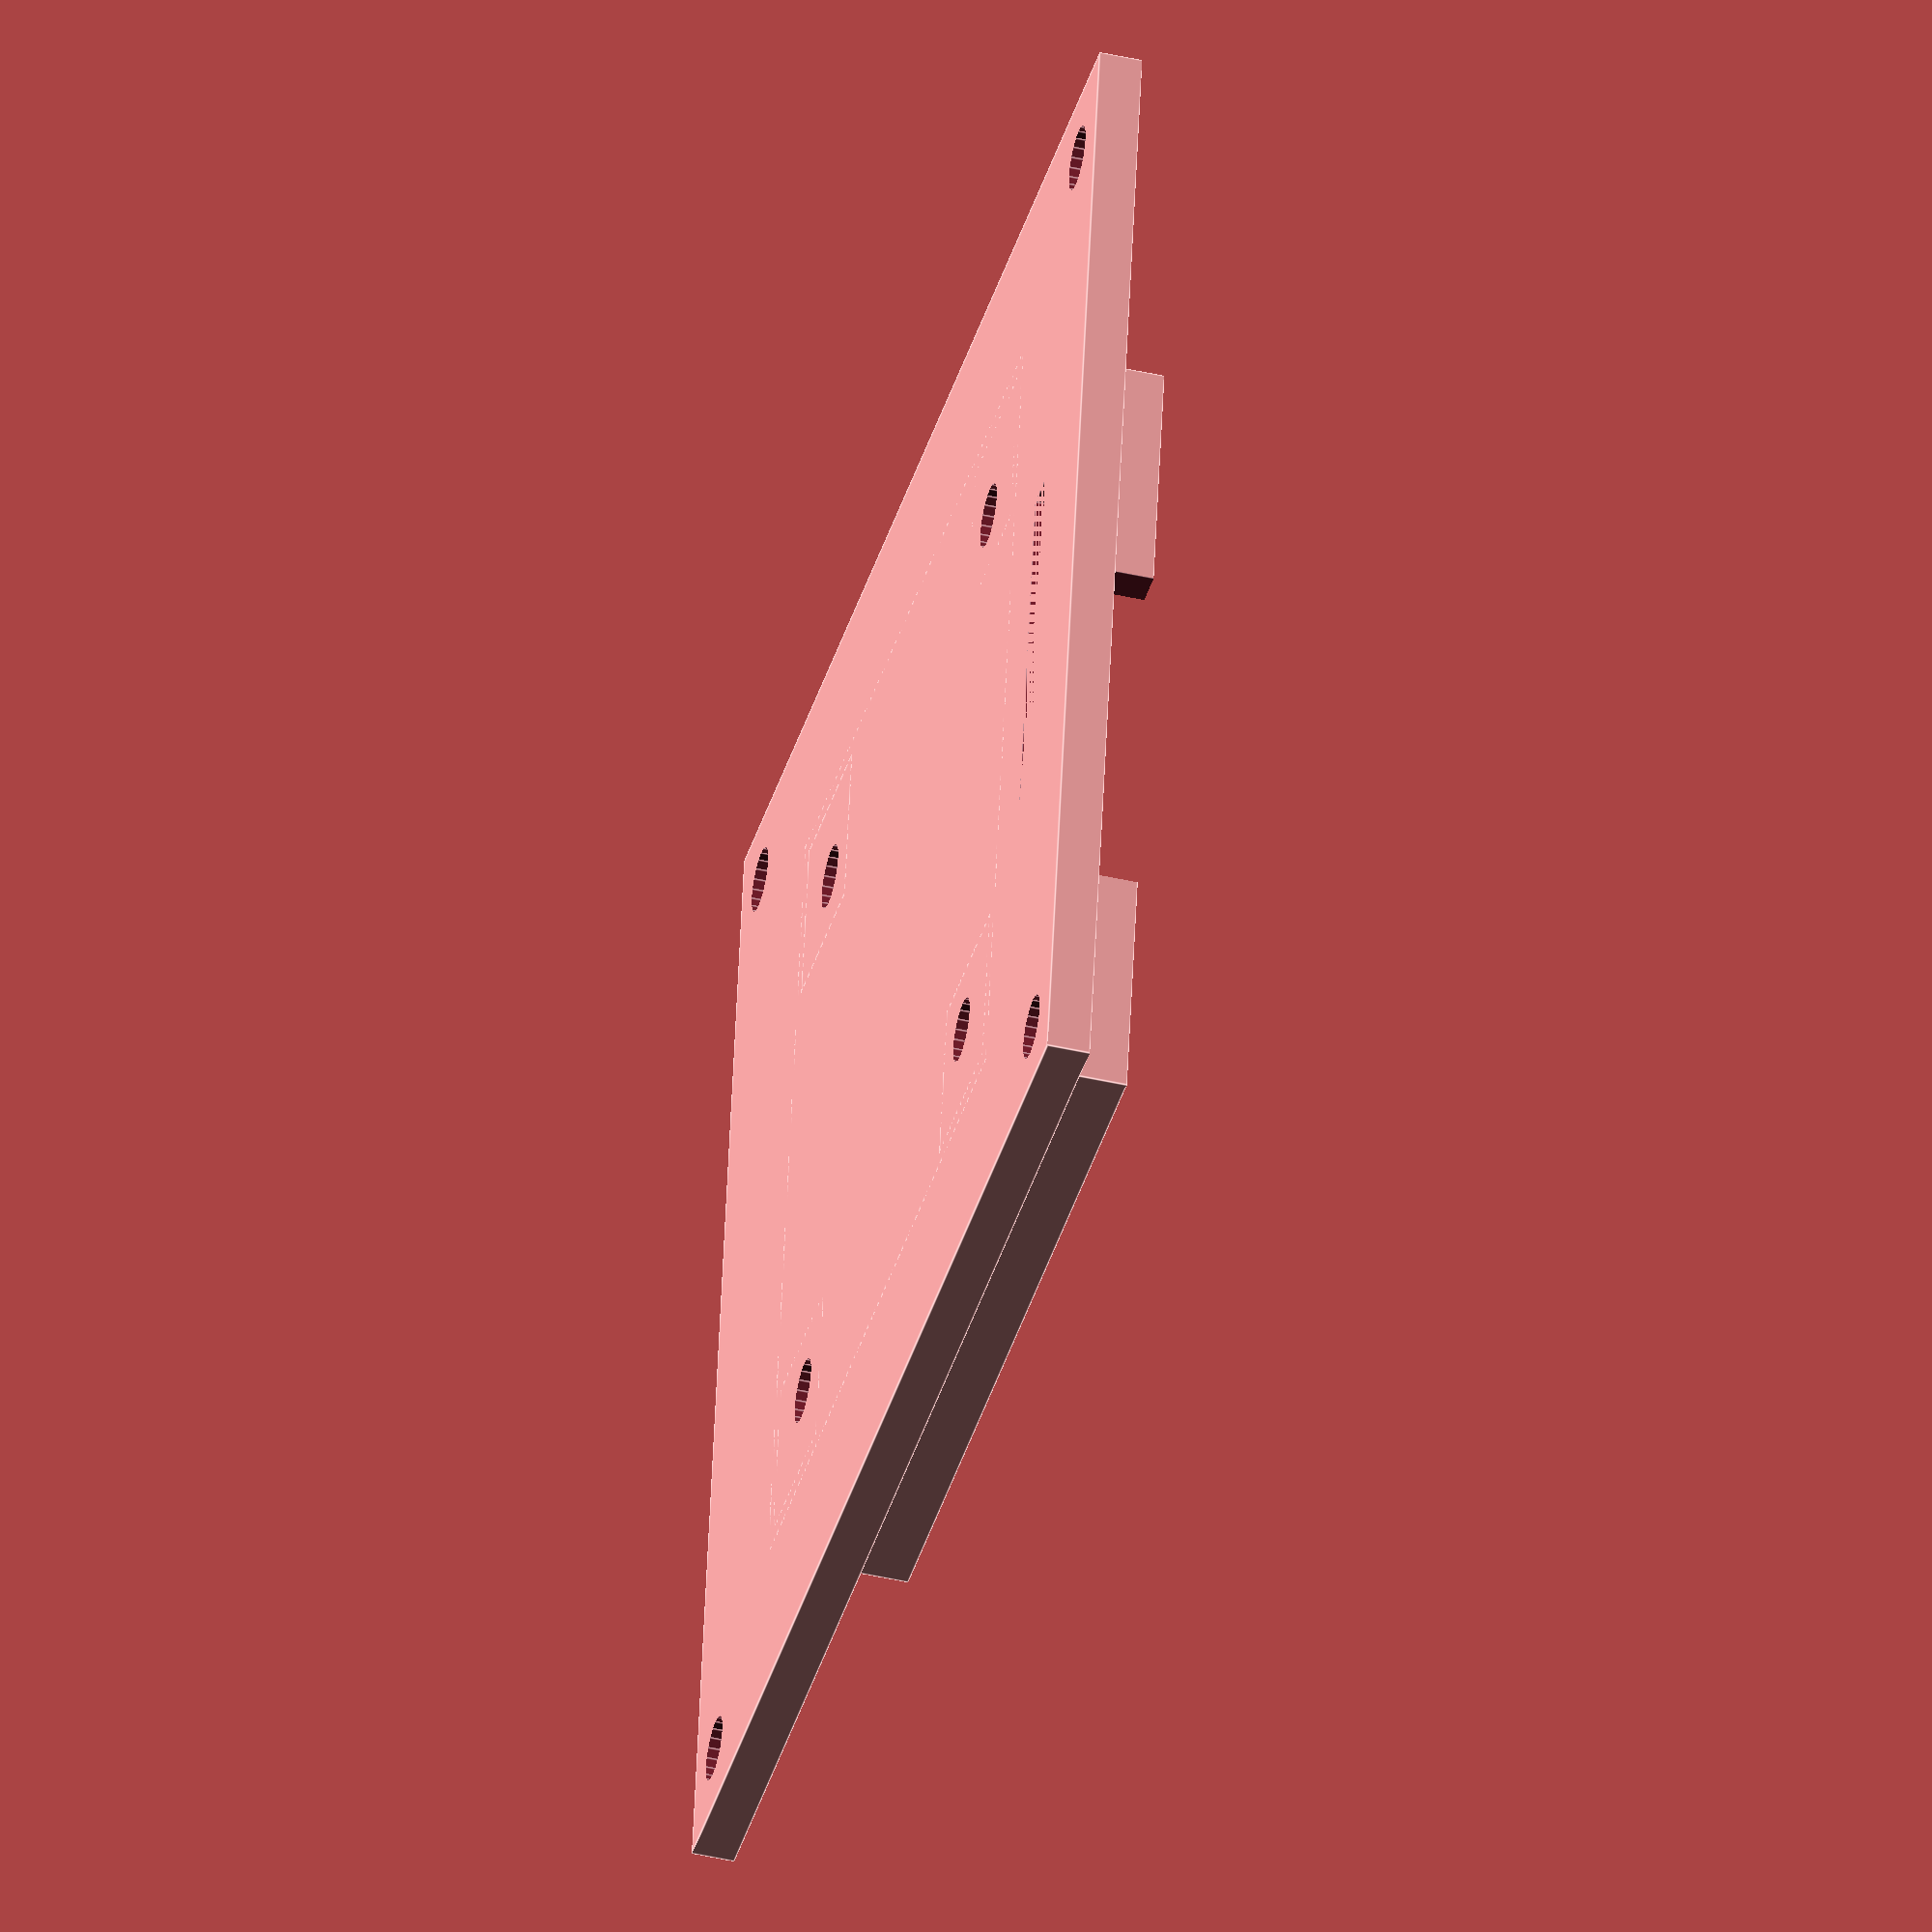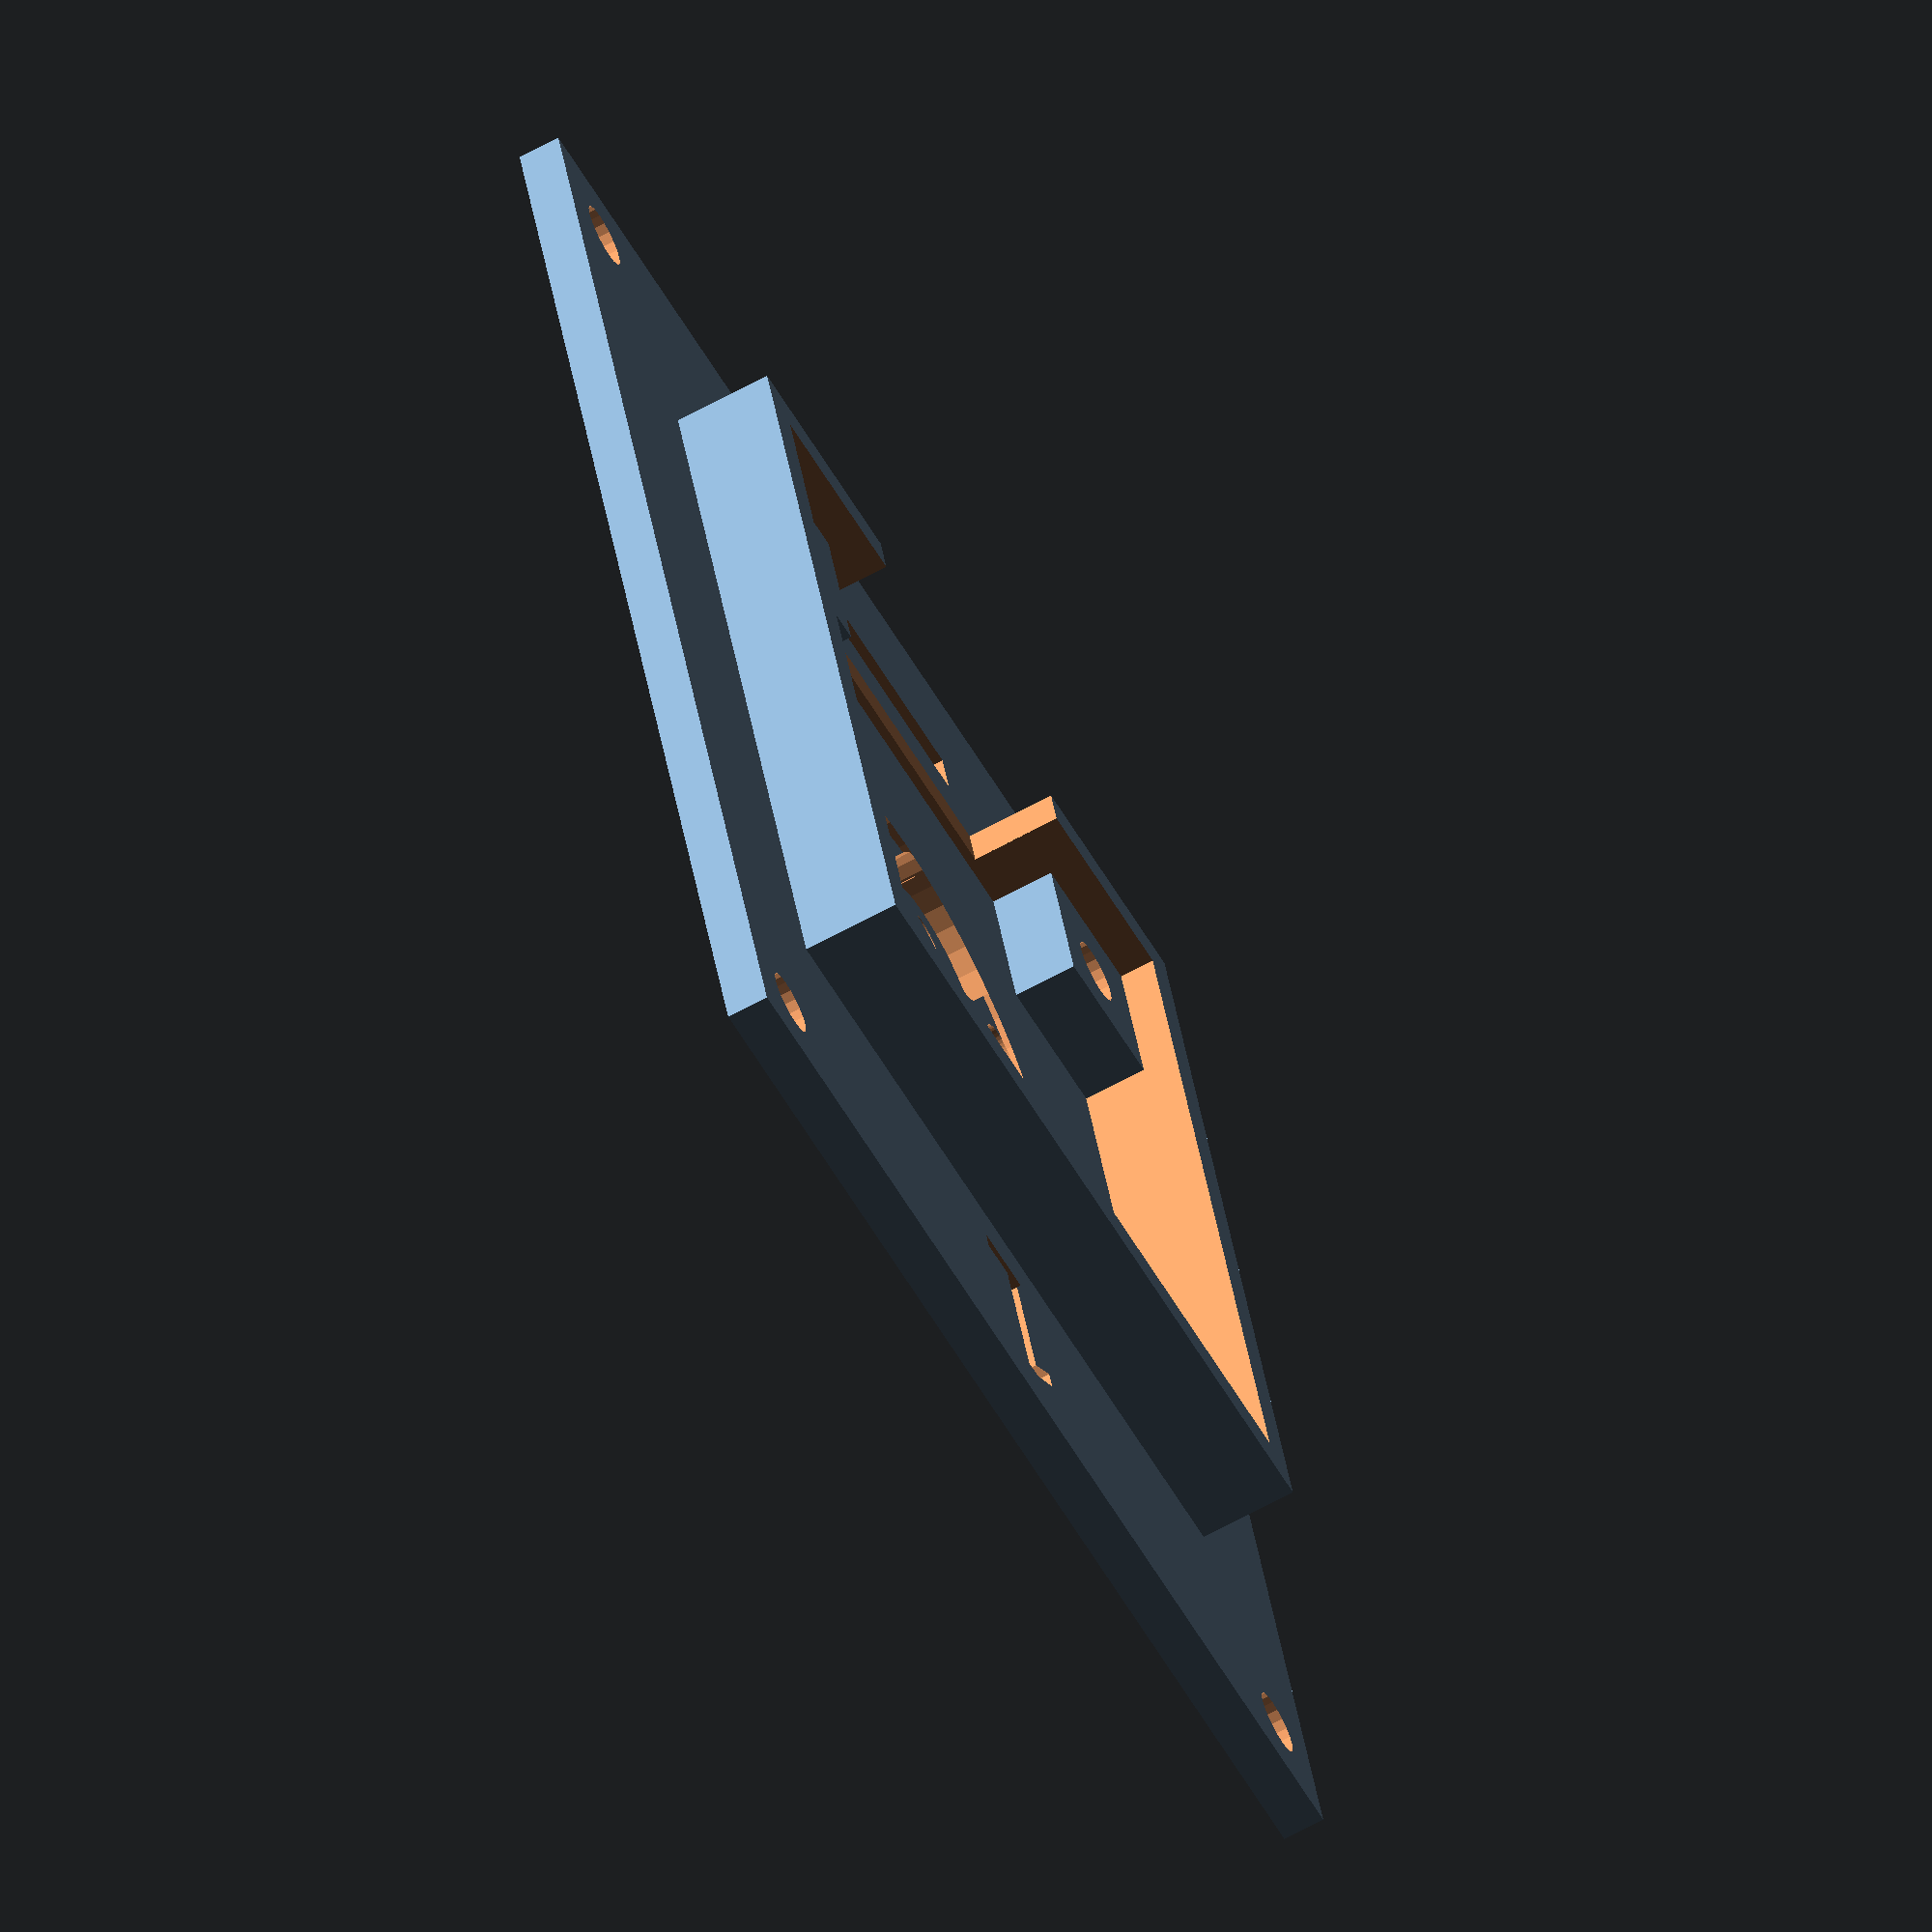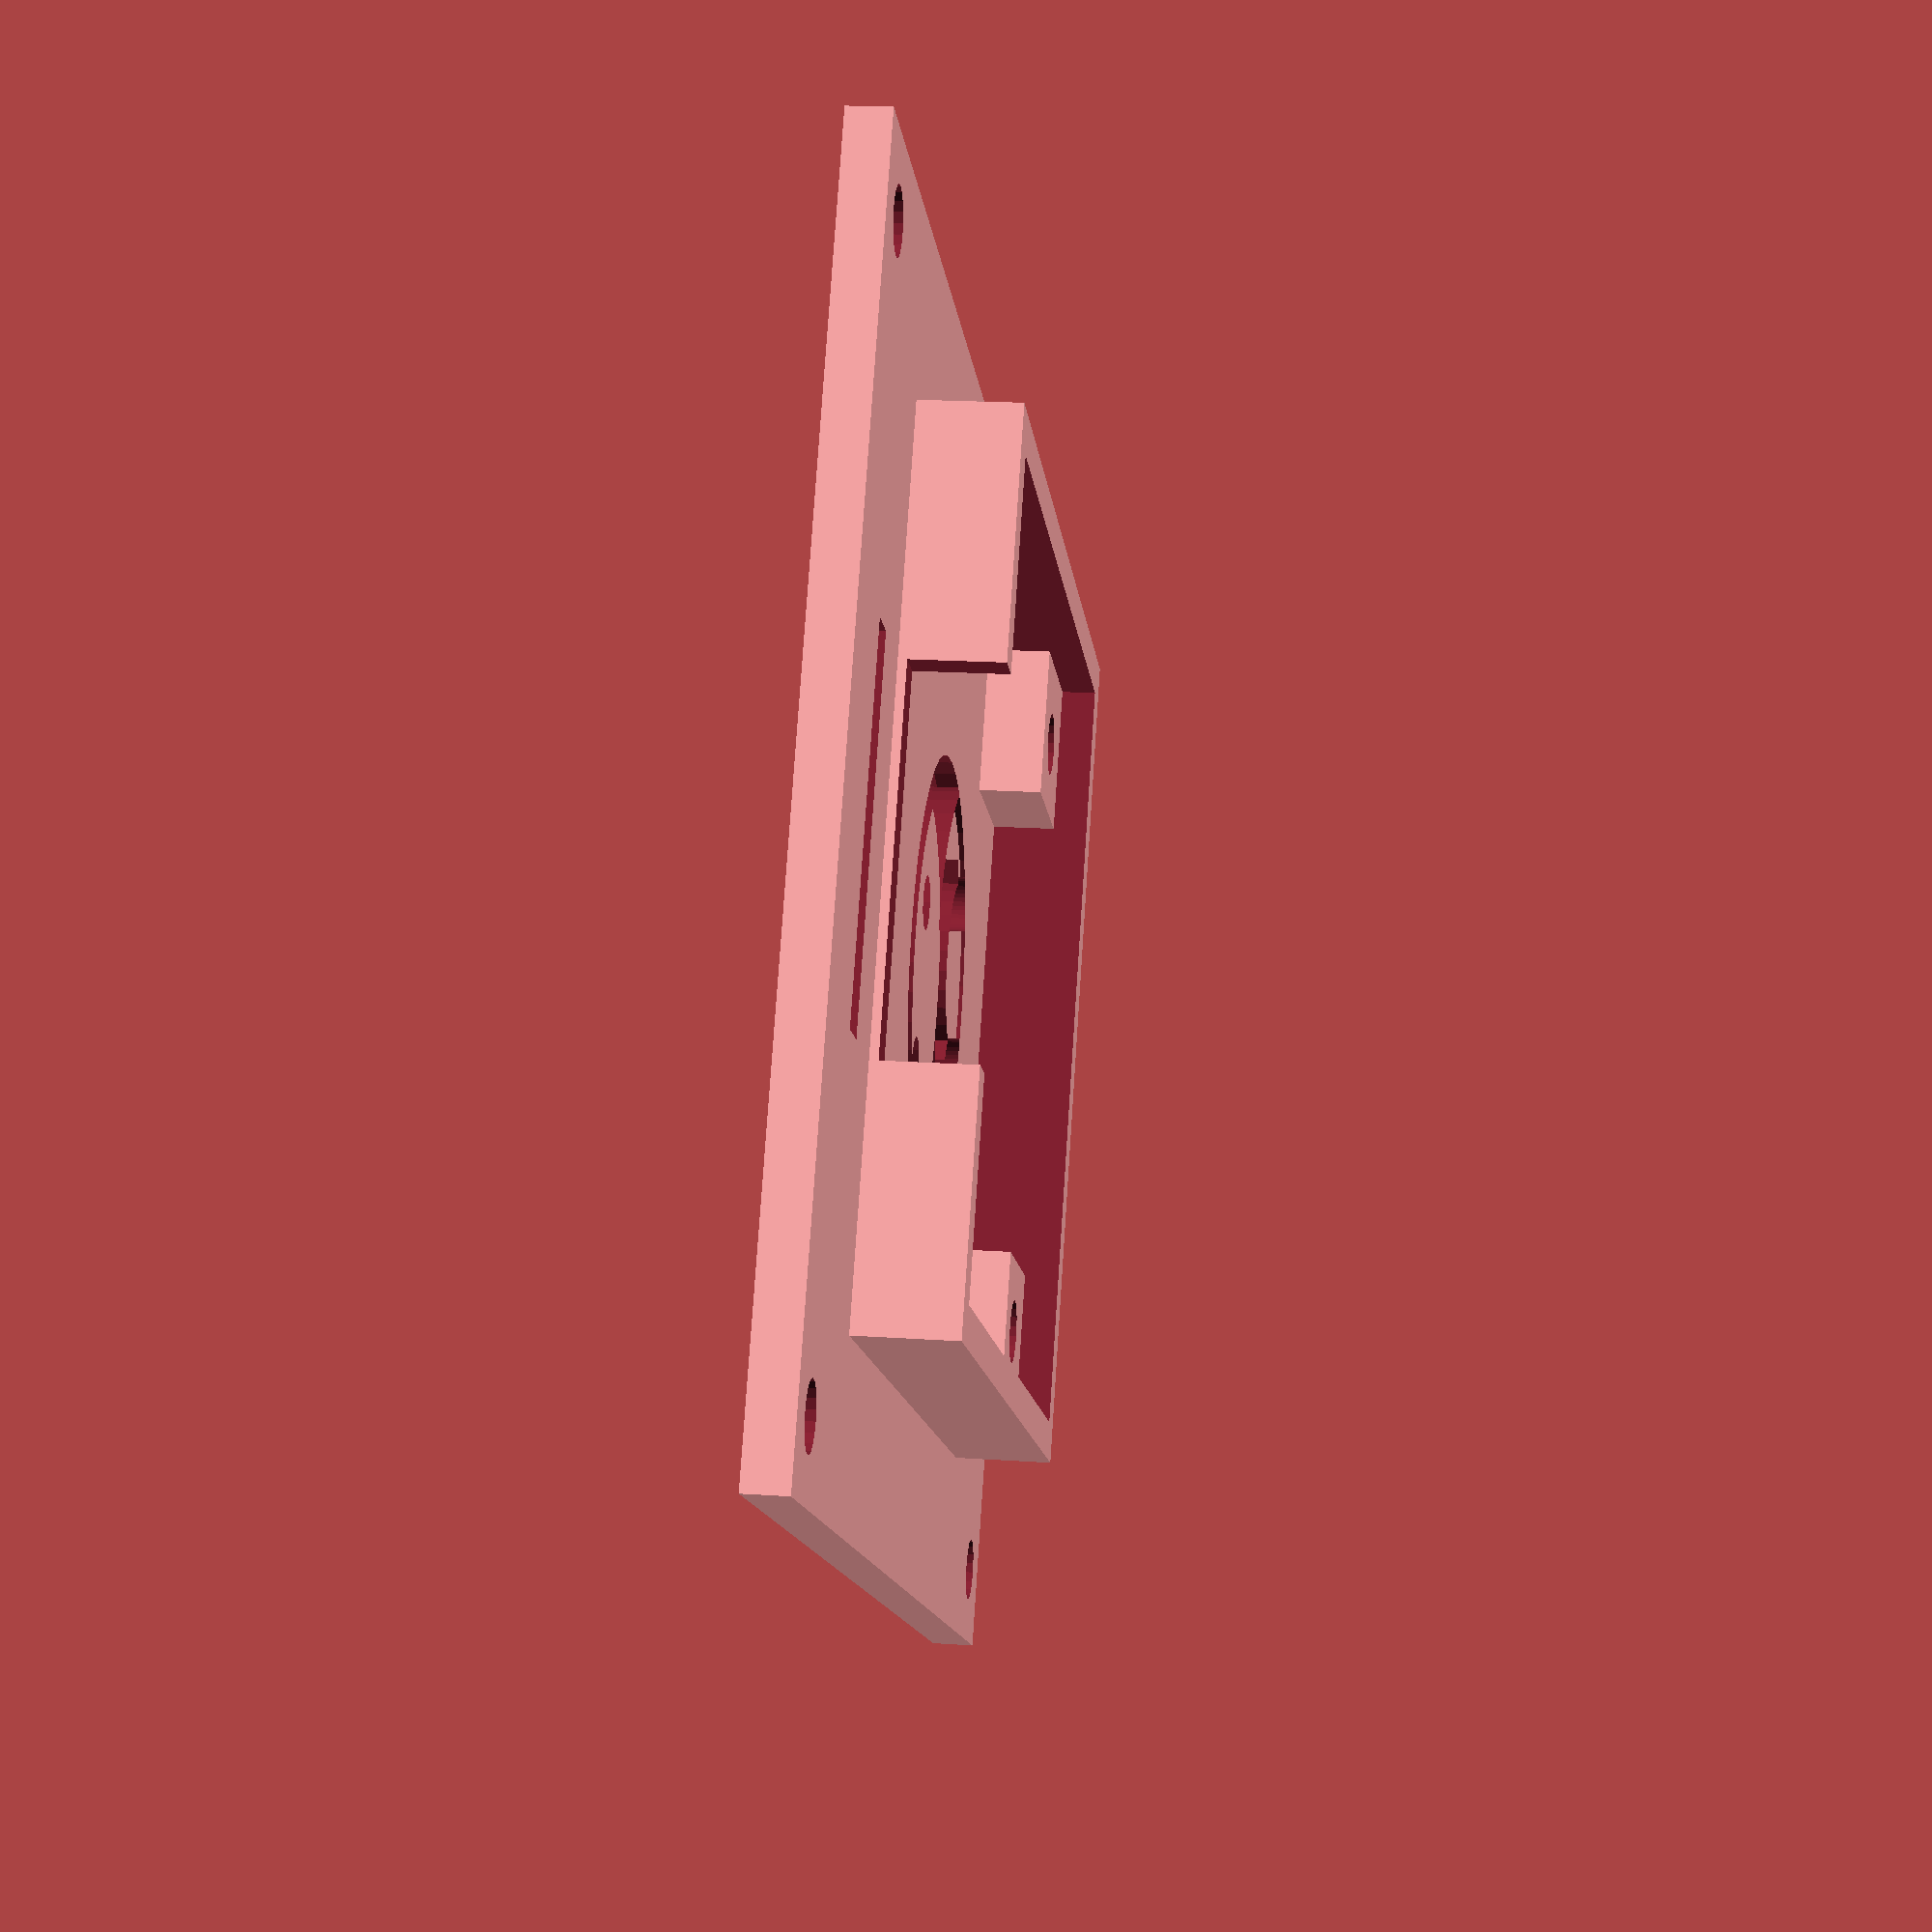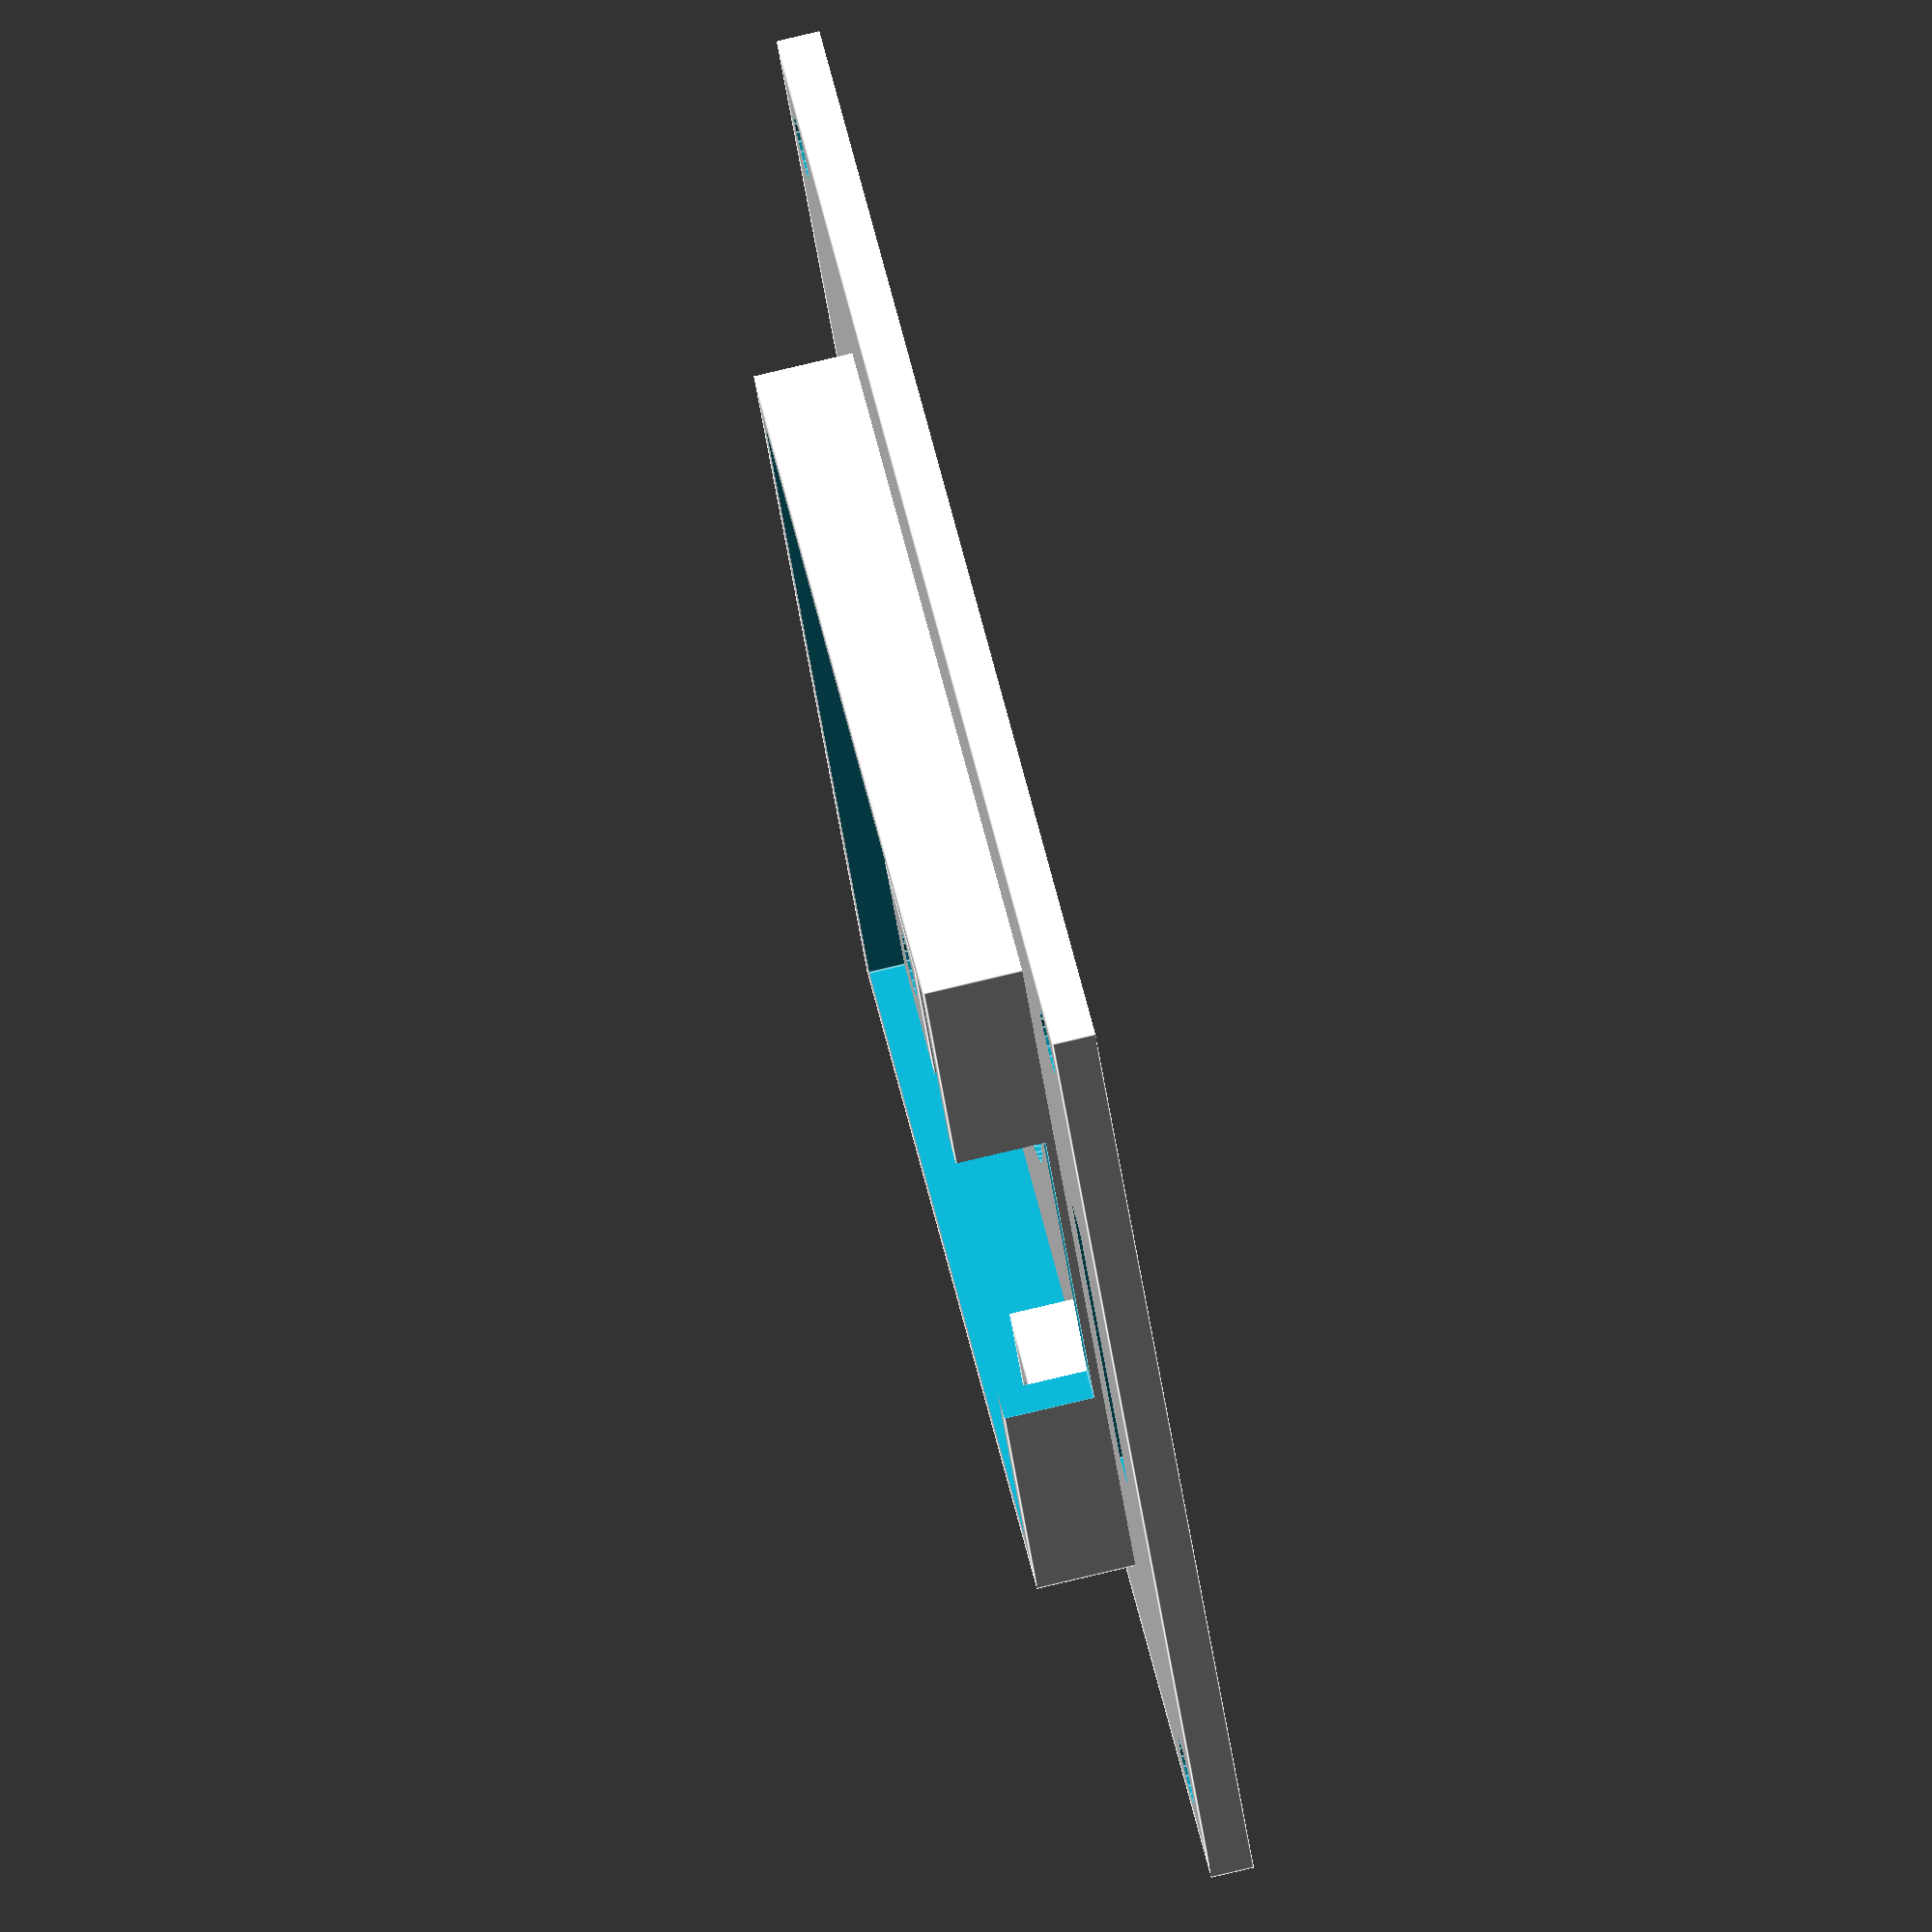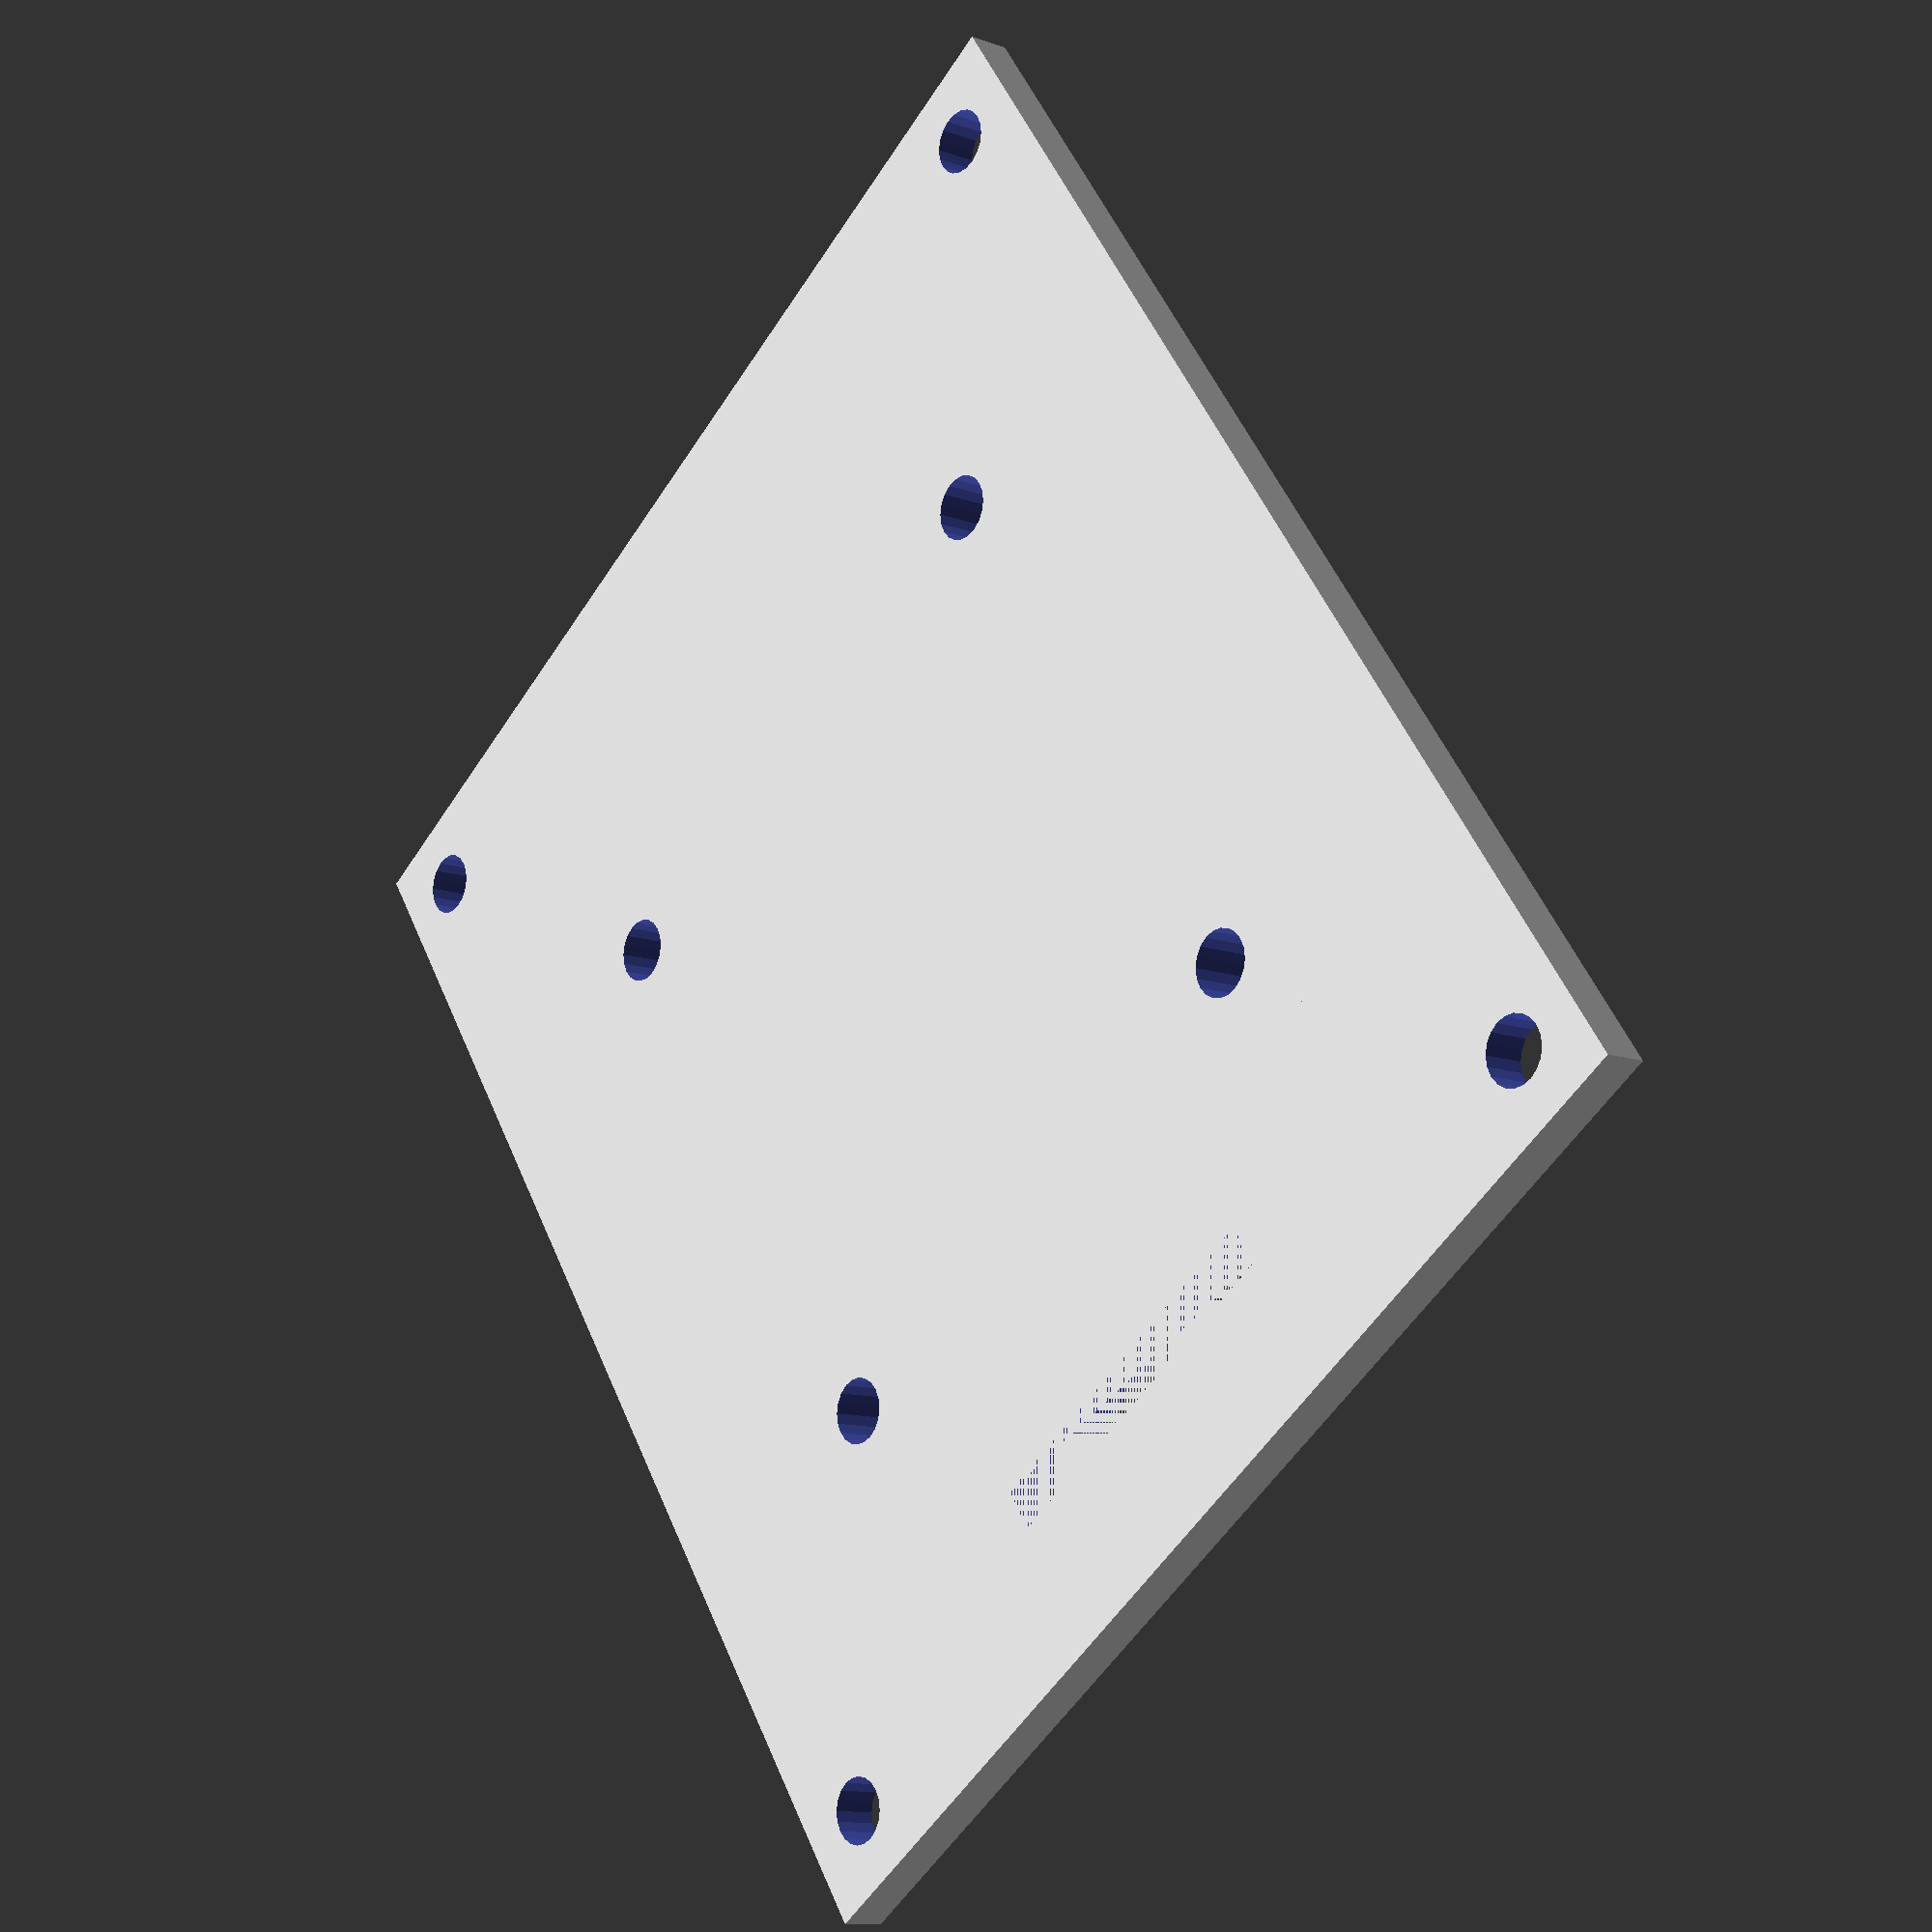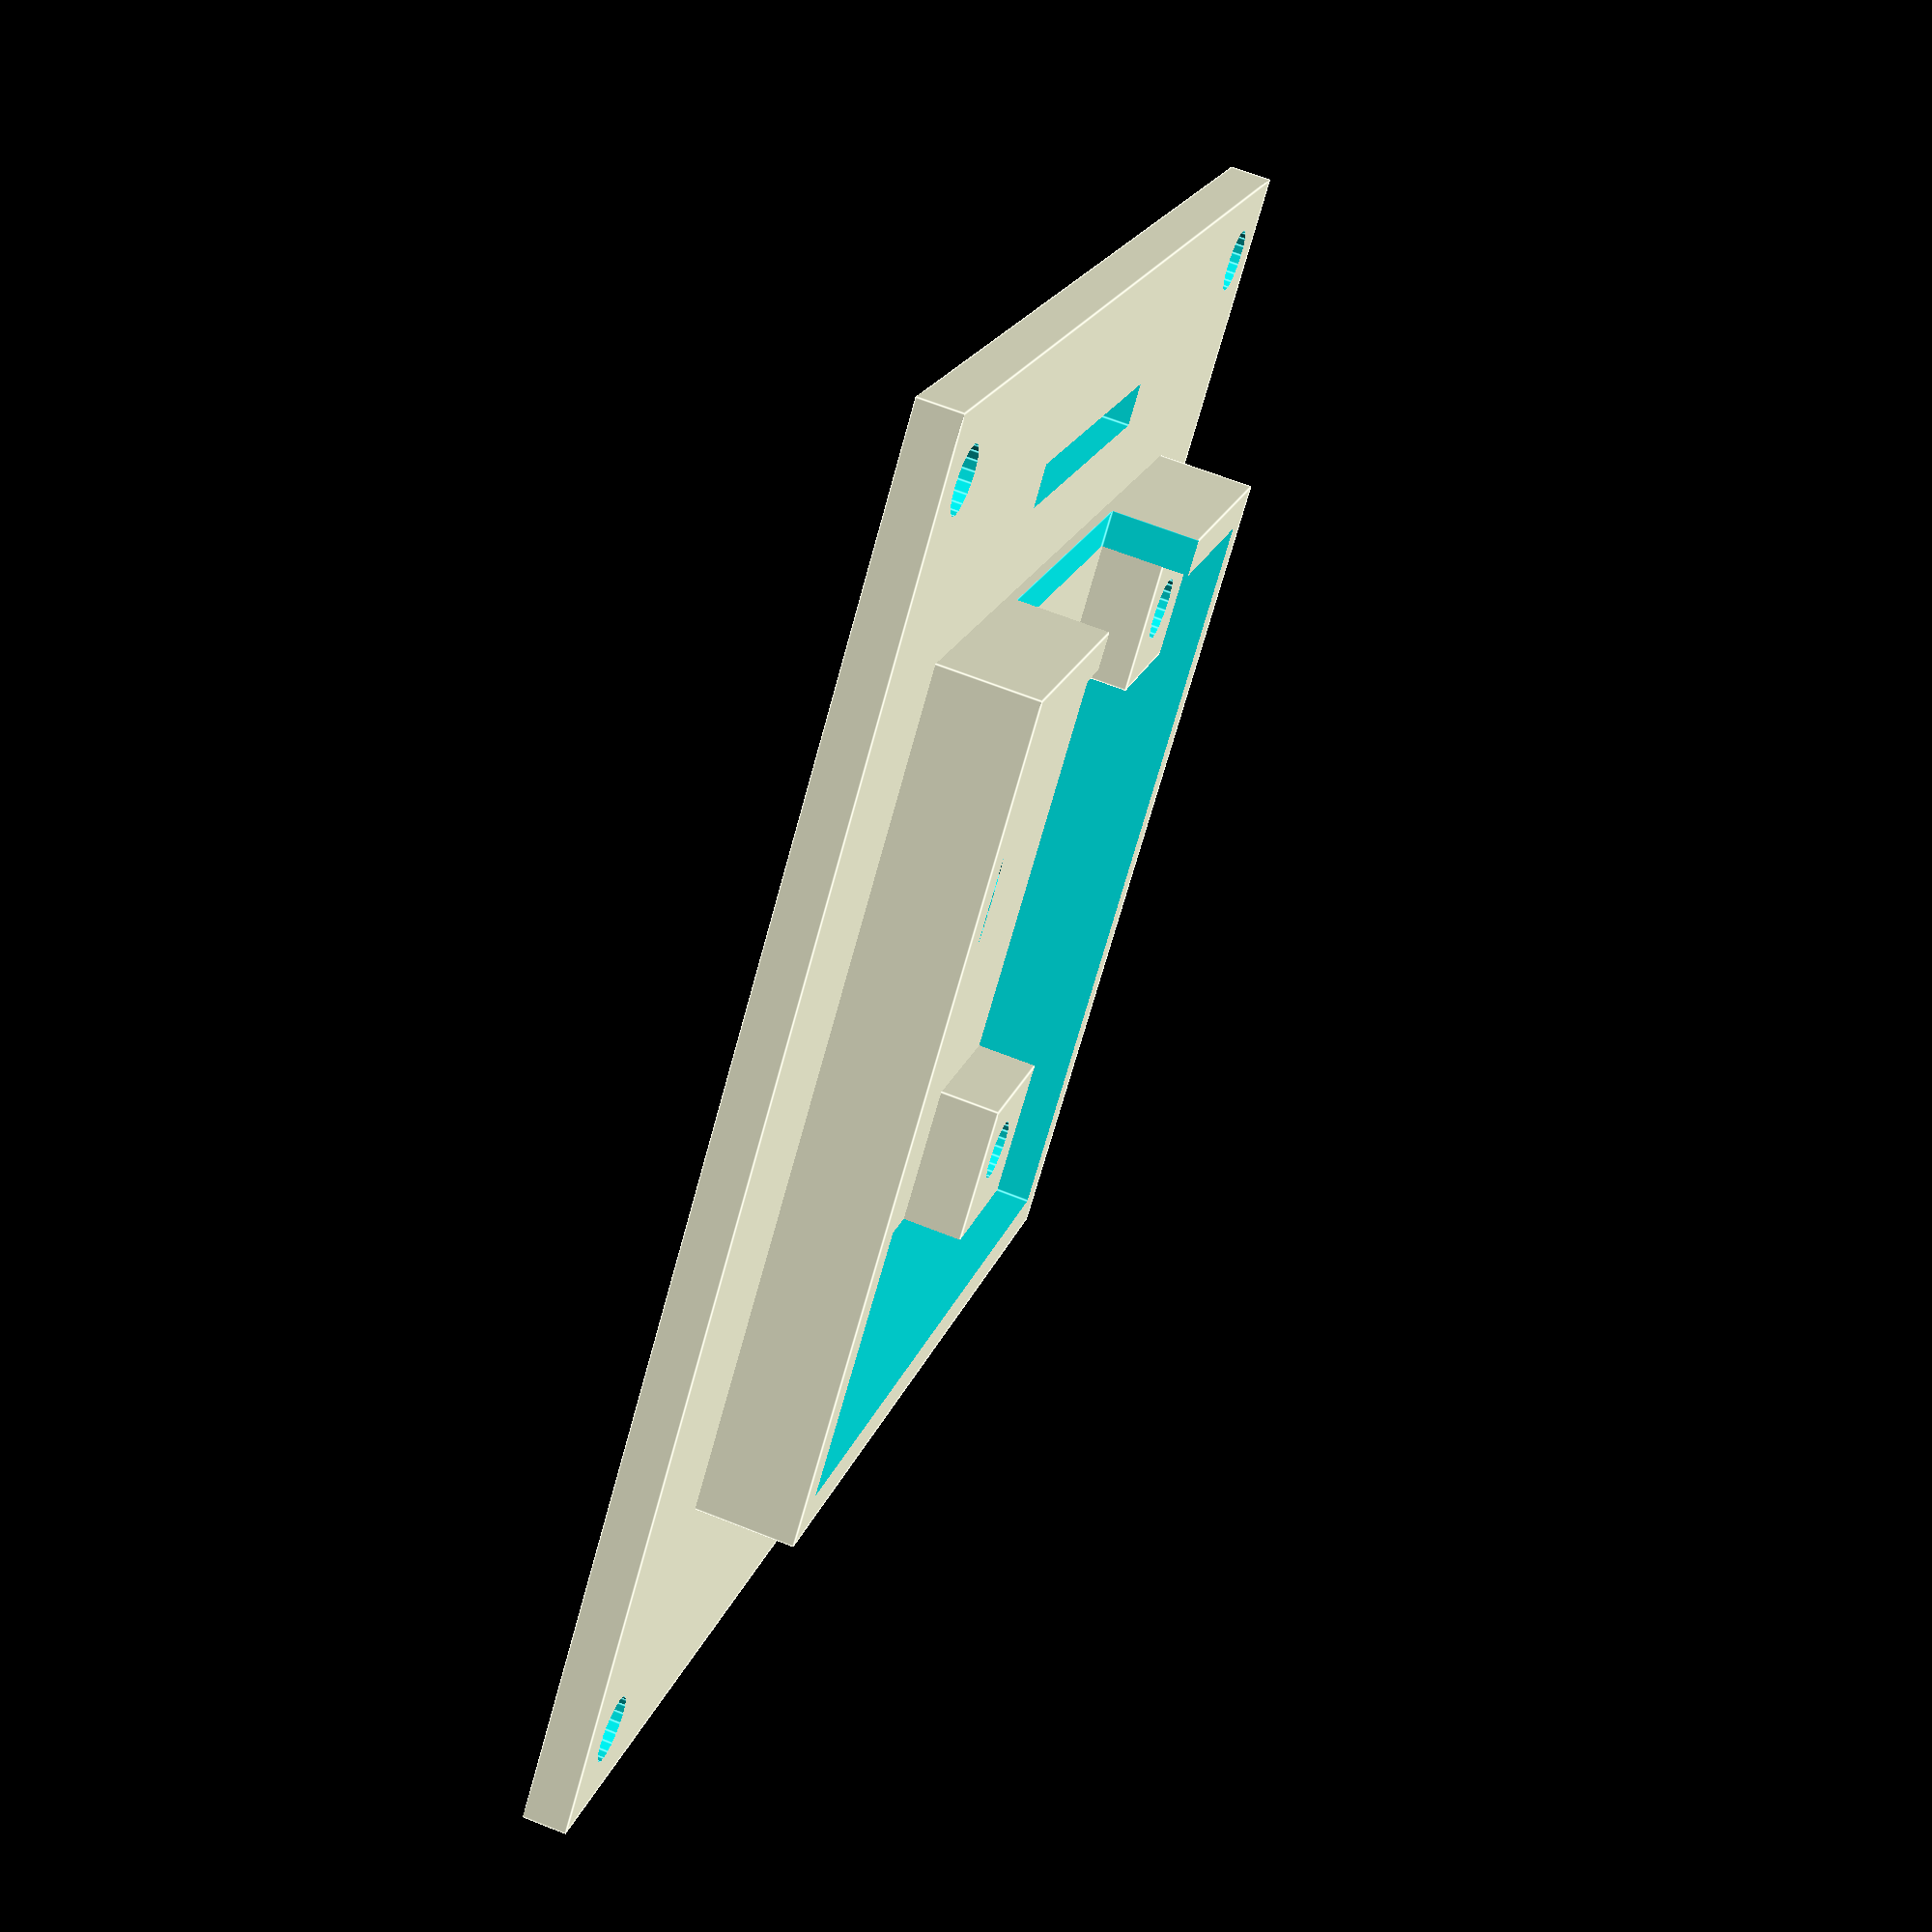
<openscad>
// Un-official (China source) M12 mount 36 x 36 mm RPi-compatible camera
// (search "raspberry camera board M12x0.5 lens" on Ebay)
// Sept. 16, 2014  J. Beale
// version 1.1 (added 2mm to U-bracket to allow tilt motion with screw in place)

// ==============================================================
slop = 0.2;  // size by which ID of holes shrinks during print
fn = 50;     // facets on a cylinder
eps = 0.03;  // a small number

CBW = 36.1; // width of camera PCB (x)
CBL = 36.1; // length of camera PCB (y)
CBH = 1.63; // thickness of camera PCB
CBBH = 2.9-CBH; // camera PCB bottom component keep-out height
CBBS = 2.0; // PCB bottom keeput setback from edge
CBBCS = 7;  // PCB bottom keepout corner setback

CBFCH = 4.45-CBH; // 15-way flex connector height
CBFCW = 22.1; // 15-way flex connector width
CBFCL = 5.65; // 15-way FC length
CBFCE = 0.97; // 15-way FC edge setback

MHOD = 3.0; // M3 mounting screw hole OD
MHCC = 29.0; // M3 mounting hole center-center distance

FCH = 0.4; // 15-way FC thickness (at stiffener)
FCW = 16.15; // 15-way FC width

// ===================================================
// == HOUSING for 36x36mm M12-lens camera board  ==

PIW = 56; // rpi2 width (x axis)
PIL = 65; // rpi2 length over mounting holes (y axis)
CCW = 40; // camera housing width (x axis)
CCL = 40; // camera housing length (y axis)
CCBD = 4; // camera housing back depth (z axis)
CCBF = 2.6; // camera housing back front lip height (z axis)
CCBIW = CBW+slop*2; // housing back interior width
CCBIL = CBL+slop*2; // housing back interior length
CCBSW = FCW+1; // width for flex cable slot
BS=8; // mounting screw boss width
BSO=0.8; // boss offset towards center

font = "Liberation Sans";
num_size = 8;
letter_size = 24;
letter_height = 2;

module CHB_outside() {
  difference() {
    union() {
      translate([-CCW/2,-CCL/2,-CCBD]) 
		    cube([CCW,CCL,CCBD+CCBF]); // back body of housing
    }
    union() {
	    translate([-CCBSW/2,-(CCL/2)-eps,-1.6]) 
		    cube([CCBSW,CCL/2,CCBD*2]); // slot for flex cable
      translate([-CCBIW/2,-CCBIL/2,-(CBFCH+slop)]) 
		    cube([CCBIW,CCBIL,CCBD+CCBF]); // cutout hole for board
    }
  }
}

SHID = 3.0;  // ID of screw hole (note ID will be "slop" smaller)

// mounting screw bosses in 4 corners of camera back
module CHB_Boss() {
  union() {
	  translate([(CCW/2)-BS-BSO,-CCL/2+BSO,-(BS/2)])
      cube([BS,BS,CCBD+CCBF-CBH]); // boss for mounting screw
	  translate([(CCW/2)-BS-BSO,CCL/2-BS-BSO,-(BS/2)])
      cube([BS,BS,CCBD+CCBF-CBH]); // boss for mounting screw
	  translate([-(CCW/2)+BSO,-CCL/2+BSO,-(BS/2)])
      cube([BS,BS,CCBD+CCBF-CBH]); // boss for mounting screw
	  translate([-(CCW/2)+BSO,CCL/2-BS-BSO,-(BS/2)])
      cube([BS,BS,CCBD+CCBF-CBH]); // boss for mounting screw
  }
}

module CHB_Holes(diam=SHID,len=50) { // M3 mounting holes
  union() {
    translate([MHCC/2,MHCC/2,-BS])
 	    cylinder(r=diam/2,h=len,$fn=20);  // hole for M3 mounting screw
    translate([-MHCC/2,MHCC/2,-BS])
 	    cylinder(r=diam/2,h=len,$fn=20);  // hole for M3 mounting screw
    translate([MHCC/2,-MHCC/2,-BS])
 	    cylinder(r=diam/2,h=len,$fn=20);  // hole for M3 mounting screw
    translate([-MHCC/2,-MHCC/2,-BS])
 	    cylinder(r=diam/2,h=len,$fn=20);  // hole for M3 mounting screw
  }
}

module CameraHousingBack() {
  difference() {
    union() {
      CHB_outside();
      CHB_Boss();
    }
    CHB_Holes();
  }
}

module letter(l,font_size=30) {
  // Use linear_extrude() to make the letters 3D objects as they
  // are only 2D shapes when only using text()
  linear_extrude(height = letter_height) {
    text(l, size = font_size, font = font, halign = "center", valign = "center", $fn = 36);
  }
}

difference() {
  union() {
    CameraHousingBack();
    translate([-PIW/2,-PIL/2,-CCBD])
      difference() {
        cube([PIW,PIL,CCBD-2]);
      }
  }
  translate([0,0,-3])
    letter("\u263A", letter_size);
  CHB_Holes();
  union() {
    translate([PIW/2-3.5,PIL/2-3.5,-BS])
 	    cylinder(r=SHID/2,h=50,$fn=20);
    translate([-PIW/2+3.5,PIL/2-3.5,-BS])
 	    cylinder(r=SHID/2,h=50,$fn=20);
    translate([PIW/2-3.5,-PIL/2+3.5,-BS])
 	    cylinder(r=SHID/2,h=50,$fn=20);
    translate([-PIW/2+3.5,-PIL/2+3.5,-BS])
 	    cylinder(r=SHID/2,h=50,$fn=20);
  }
  translate([0,26,-3])
    letter("1",num_size);
  translate([-CCBSW/2,-(CCL/2)-eps-6,-4]) 
    cube([CCBSW,2,CCBD*2]); // slot for flex cable
}

</openscad>
<views>
elev=45.7 azim=80.3 roll=255.4 proj=o view=edges
elev=68.5 azim=162.1 roll=298.3 proj=o view=wireframe
elev=160.9 azim=301.8 roll=262.8 proj=p view=solid
elev=280.0 azim=236.3 roll=76.6 proj=o view=edges
elev=191.9 azim=215.0 roll=310.5 proj=p view=wireframe
elev=294.5 azim=224.9 roll=291.8 proj=p view=edges
</views>
